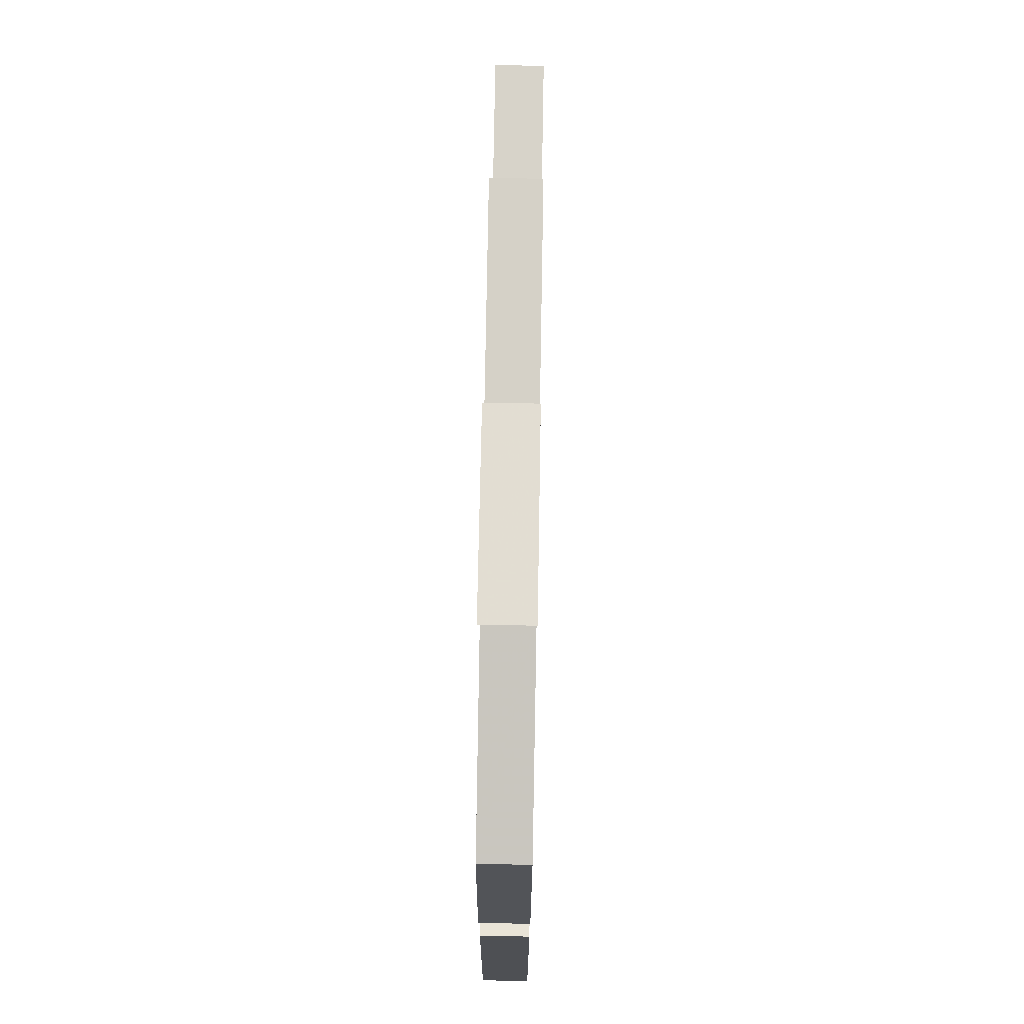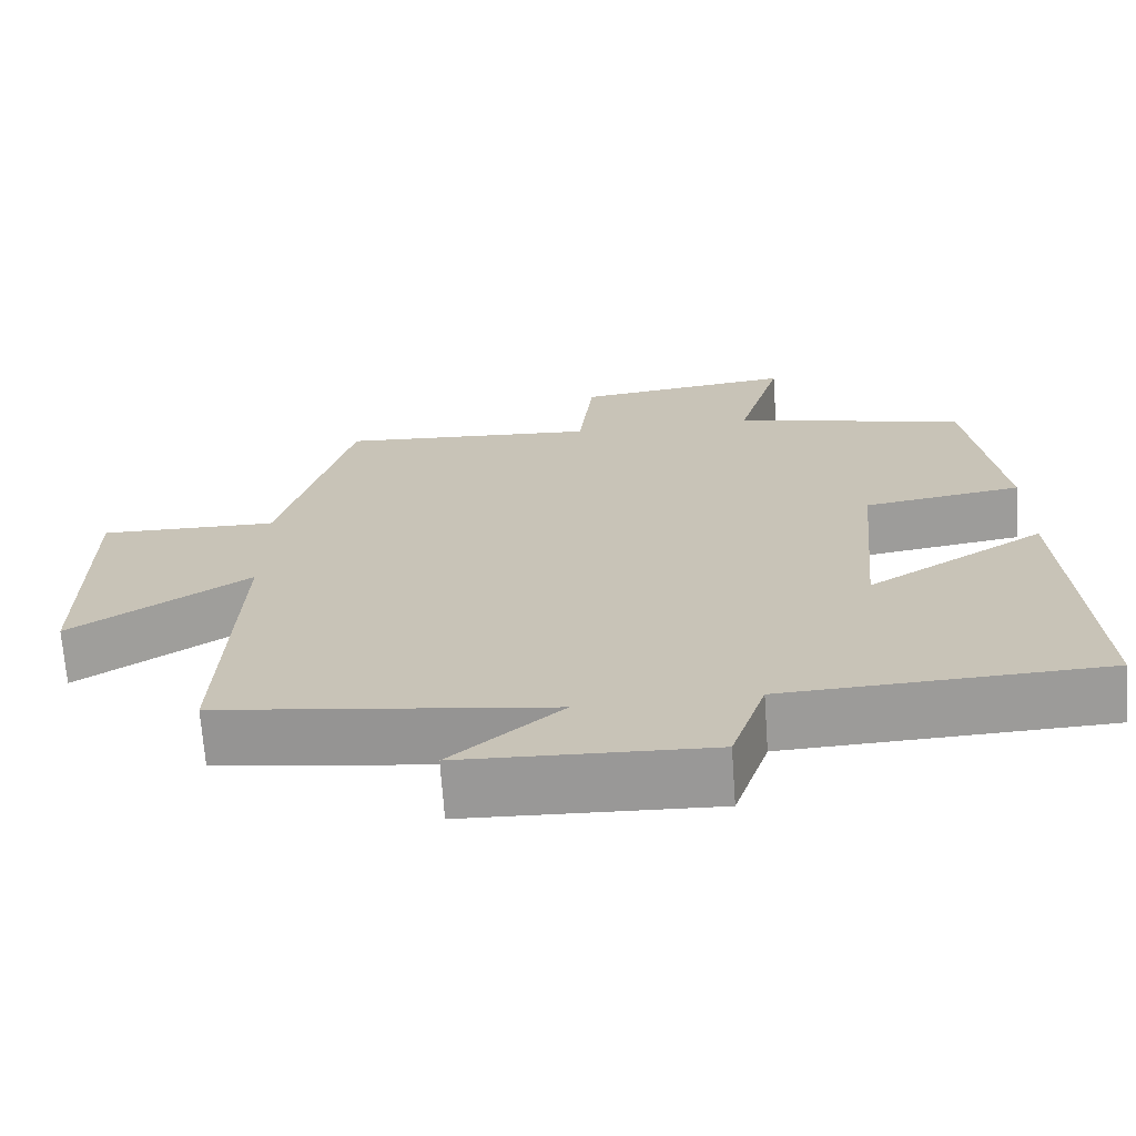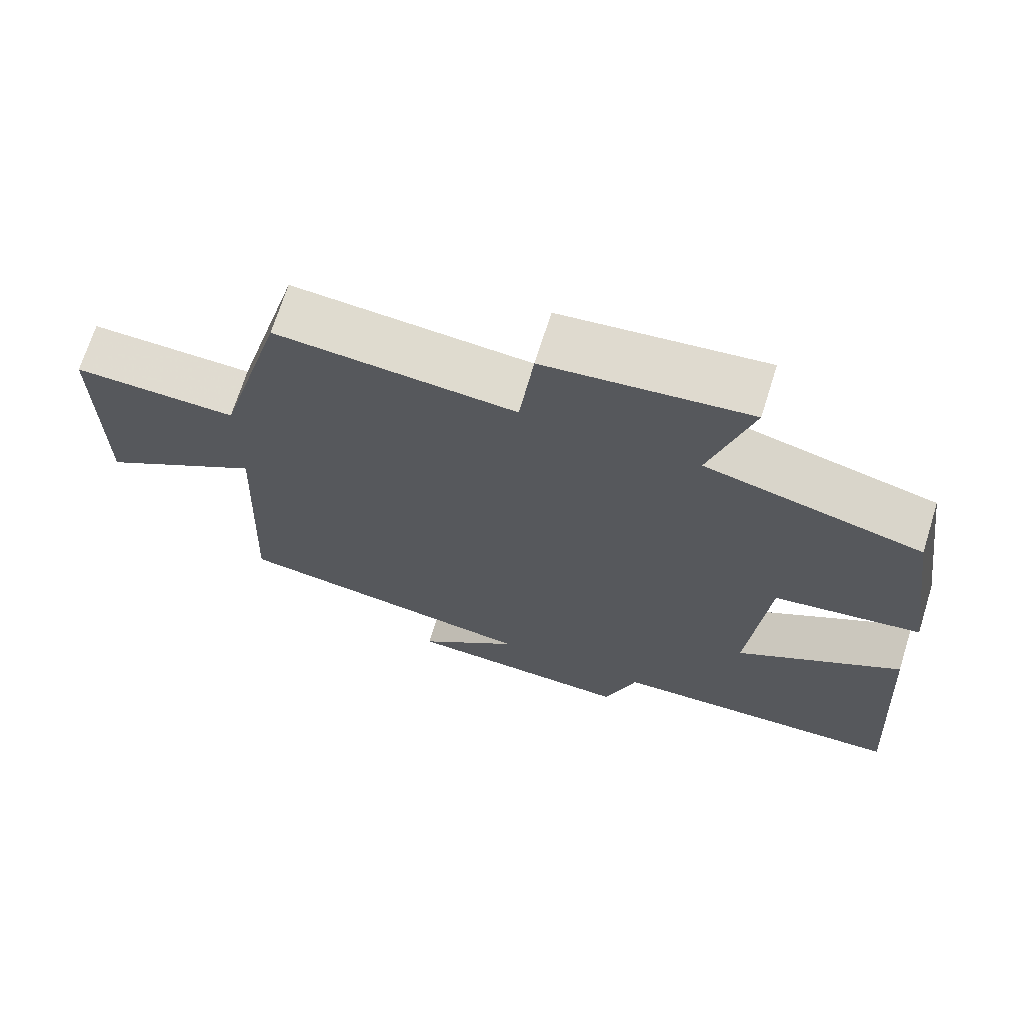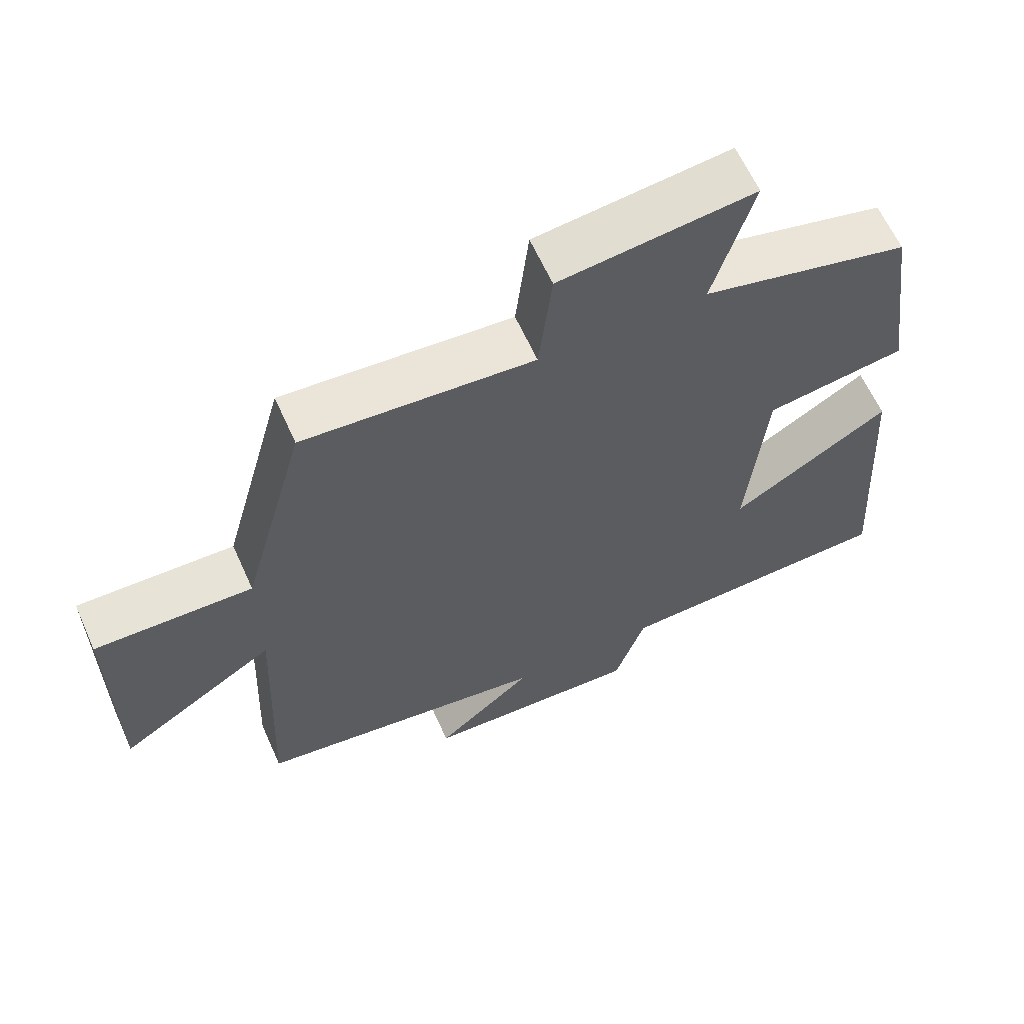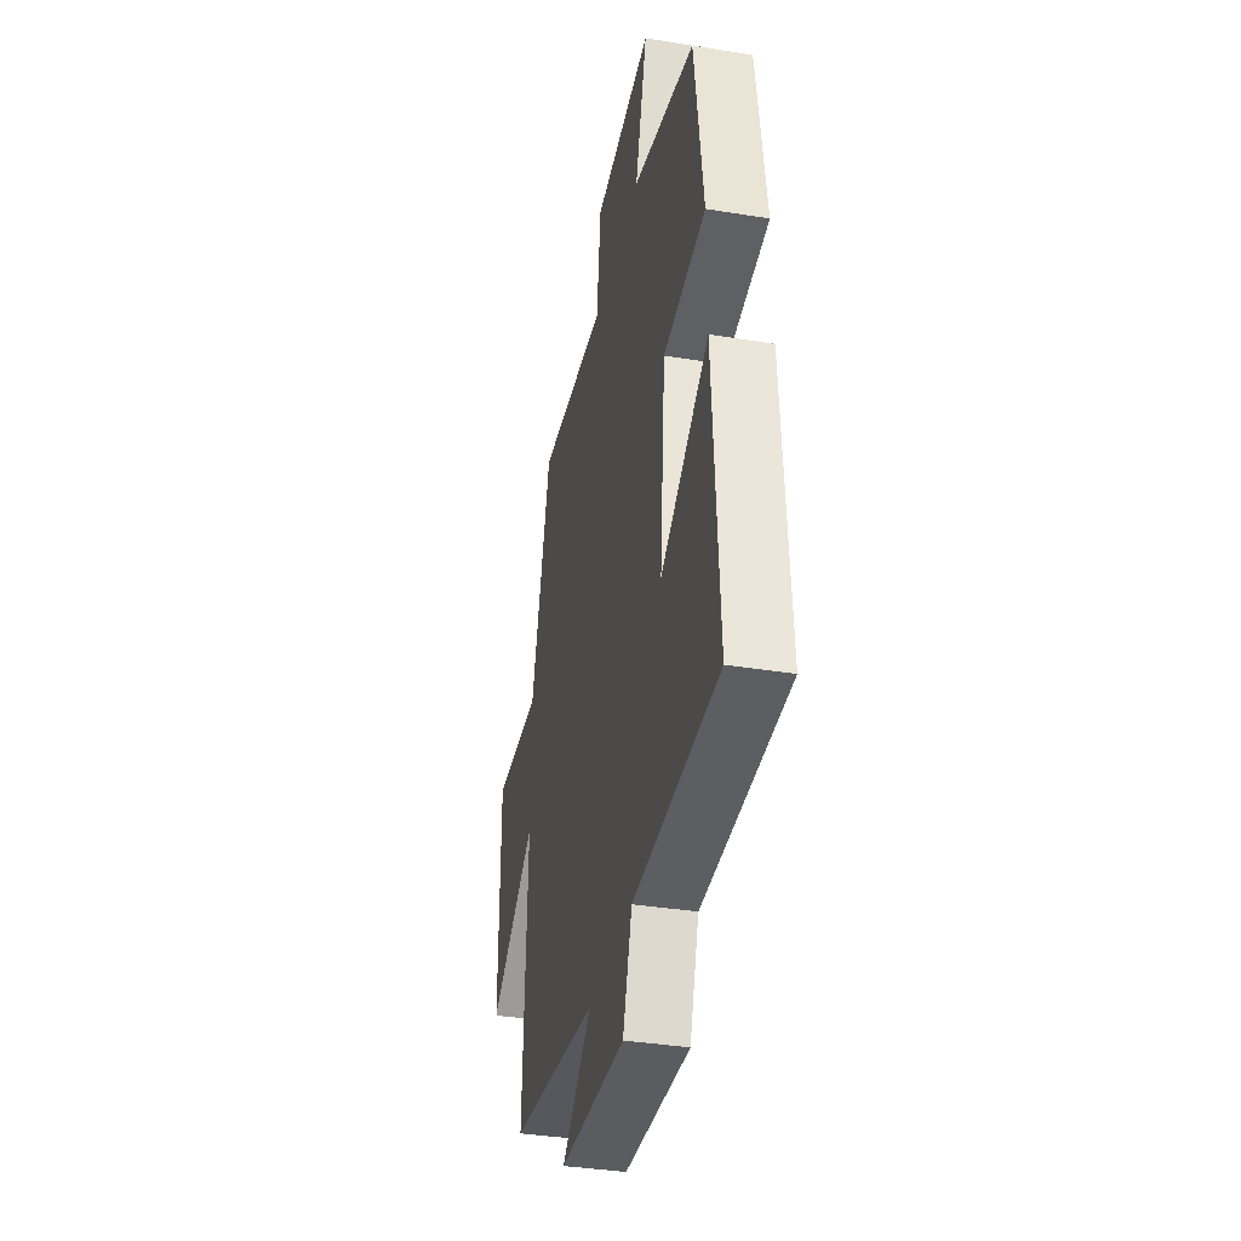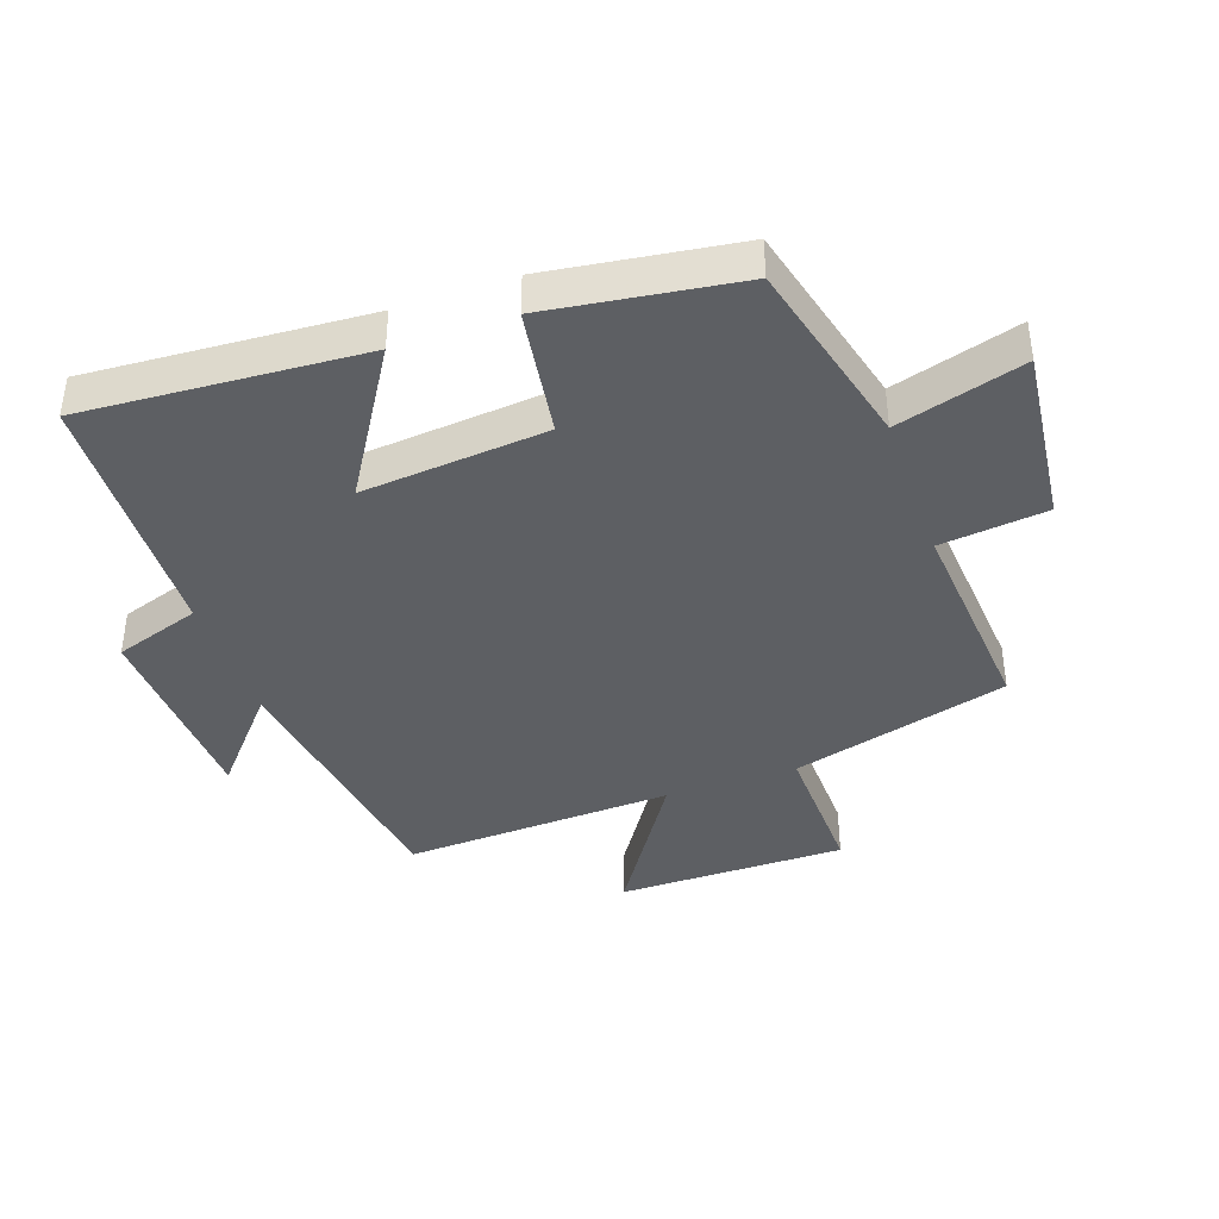
<metadata>
{"format":"obj","ext":"obj","renderer":"f3d","projection":"perspective","resolution":1024,"background":"white","views":[{"elev":74.7,"azim":-89.0,"up":"+Z"},{"elev":-69.3,"azim":-175.9,"up":"+Z"},{"elev":69.7,"azim":-162.6,"up":"+Z"},{"elev":62.7,"azim":155.8,"up":"+Z"},{"elev":-36.9,"azim":-101.9,"up":"+Z"},{"elev":-40.1,"azim":-70.7,"up":"+Y"}]}
</metadata>
<code>
v 0.518 0.07 -0.439
v 0.095 0.07 -0.5
v 0.235 0.07 -0.62
v -0.079 0.07 -0.634
v -0.123 0.07 -0.5
v -0.528 0.07 -0.485
v -0.5 0.07 -0.05
v -0.273 0.07 -0.19
v -0.299 0.07 0.098
v -0.5 0.07 0.128
v -0.458 0.07 0.425
v -0.161 0.07 0.5
v -0.218 0.07 0.698
v 0.06 0.07 0.666
v 0.079 0.07 0.5
v 0.408 0.07 0.526
v 0.5 0.07 0.187
v 0.726 0.07 0.193
v 0.726 0.07 -0.163
v 0.5 0.07 -0.017
v 0.518 0 -0.439
v 0.095 0 -0.5
v 0.235 0 -0.62
v -0.079 0 -0.634
v -0.123 0 -0.5
v -0.528 0 -0.485
v -0.5 0 -0.05
v -0.273 0 -0.19
v -0.299 0 0.098
v -0.5 0 0.128
v -0.458 0 0.425
v -0.161 0 0.5
v -0.218 0 0.698
v 0.06 0 0.666
v 0.079 0 0.5
v 0.408 0 0.526
v 0.5 0 0.187
v 0.726 0 0.193
v 0.726 0 -0.163
v 0.5 0 -0.017
f 17 18 19 20
f 15 16 17 20
f 15 20 1 2
f 12 13 14 15
f 12 15 2
f 9 10 11 12
f 8 9 12 2
f 5 6 7 8
f 5 8 2 3
f 3 4 5
f 40 39 38 37
f 40 37 36 35
f 22 21 40 35
f 35 34 33 32
f 22 35 32
f 32 31 30 29
f 22 32 29 28
f 28 27 26 25
f 23 22 28 25
f 25 24 23
f 1 21 22 2
f 2 22 23 3
f 3 23 24 4
f 4 24 25 5
f 5 25 26 6
f 6 26 27 7
f 7 27 28 8
f 8 28 29 9
f 9 29 30 10
f 10 30 31 11
f 11 31 32 12
f 12 32 33 13
f 13 33 34 14
f 14 34 35 15
f 15 35 36 16
f 16 36 37 17
f 17 37 38 18
f 18 38 39 19
f 19 39 40 20
f 20 40 21 1

</code>
